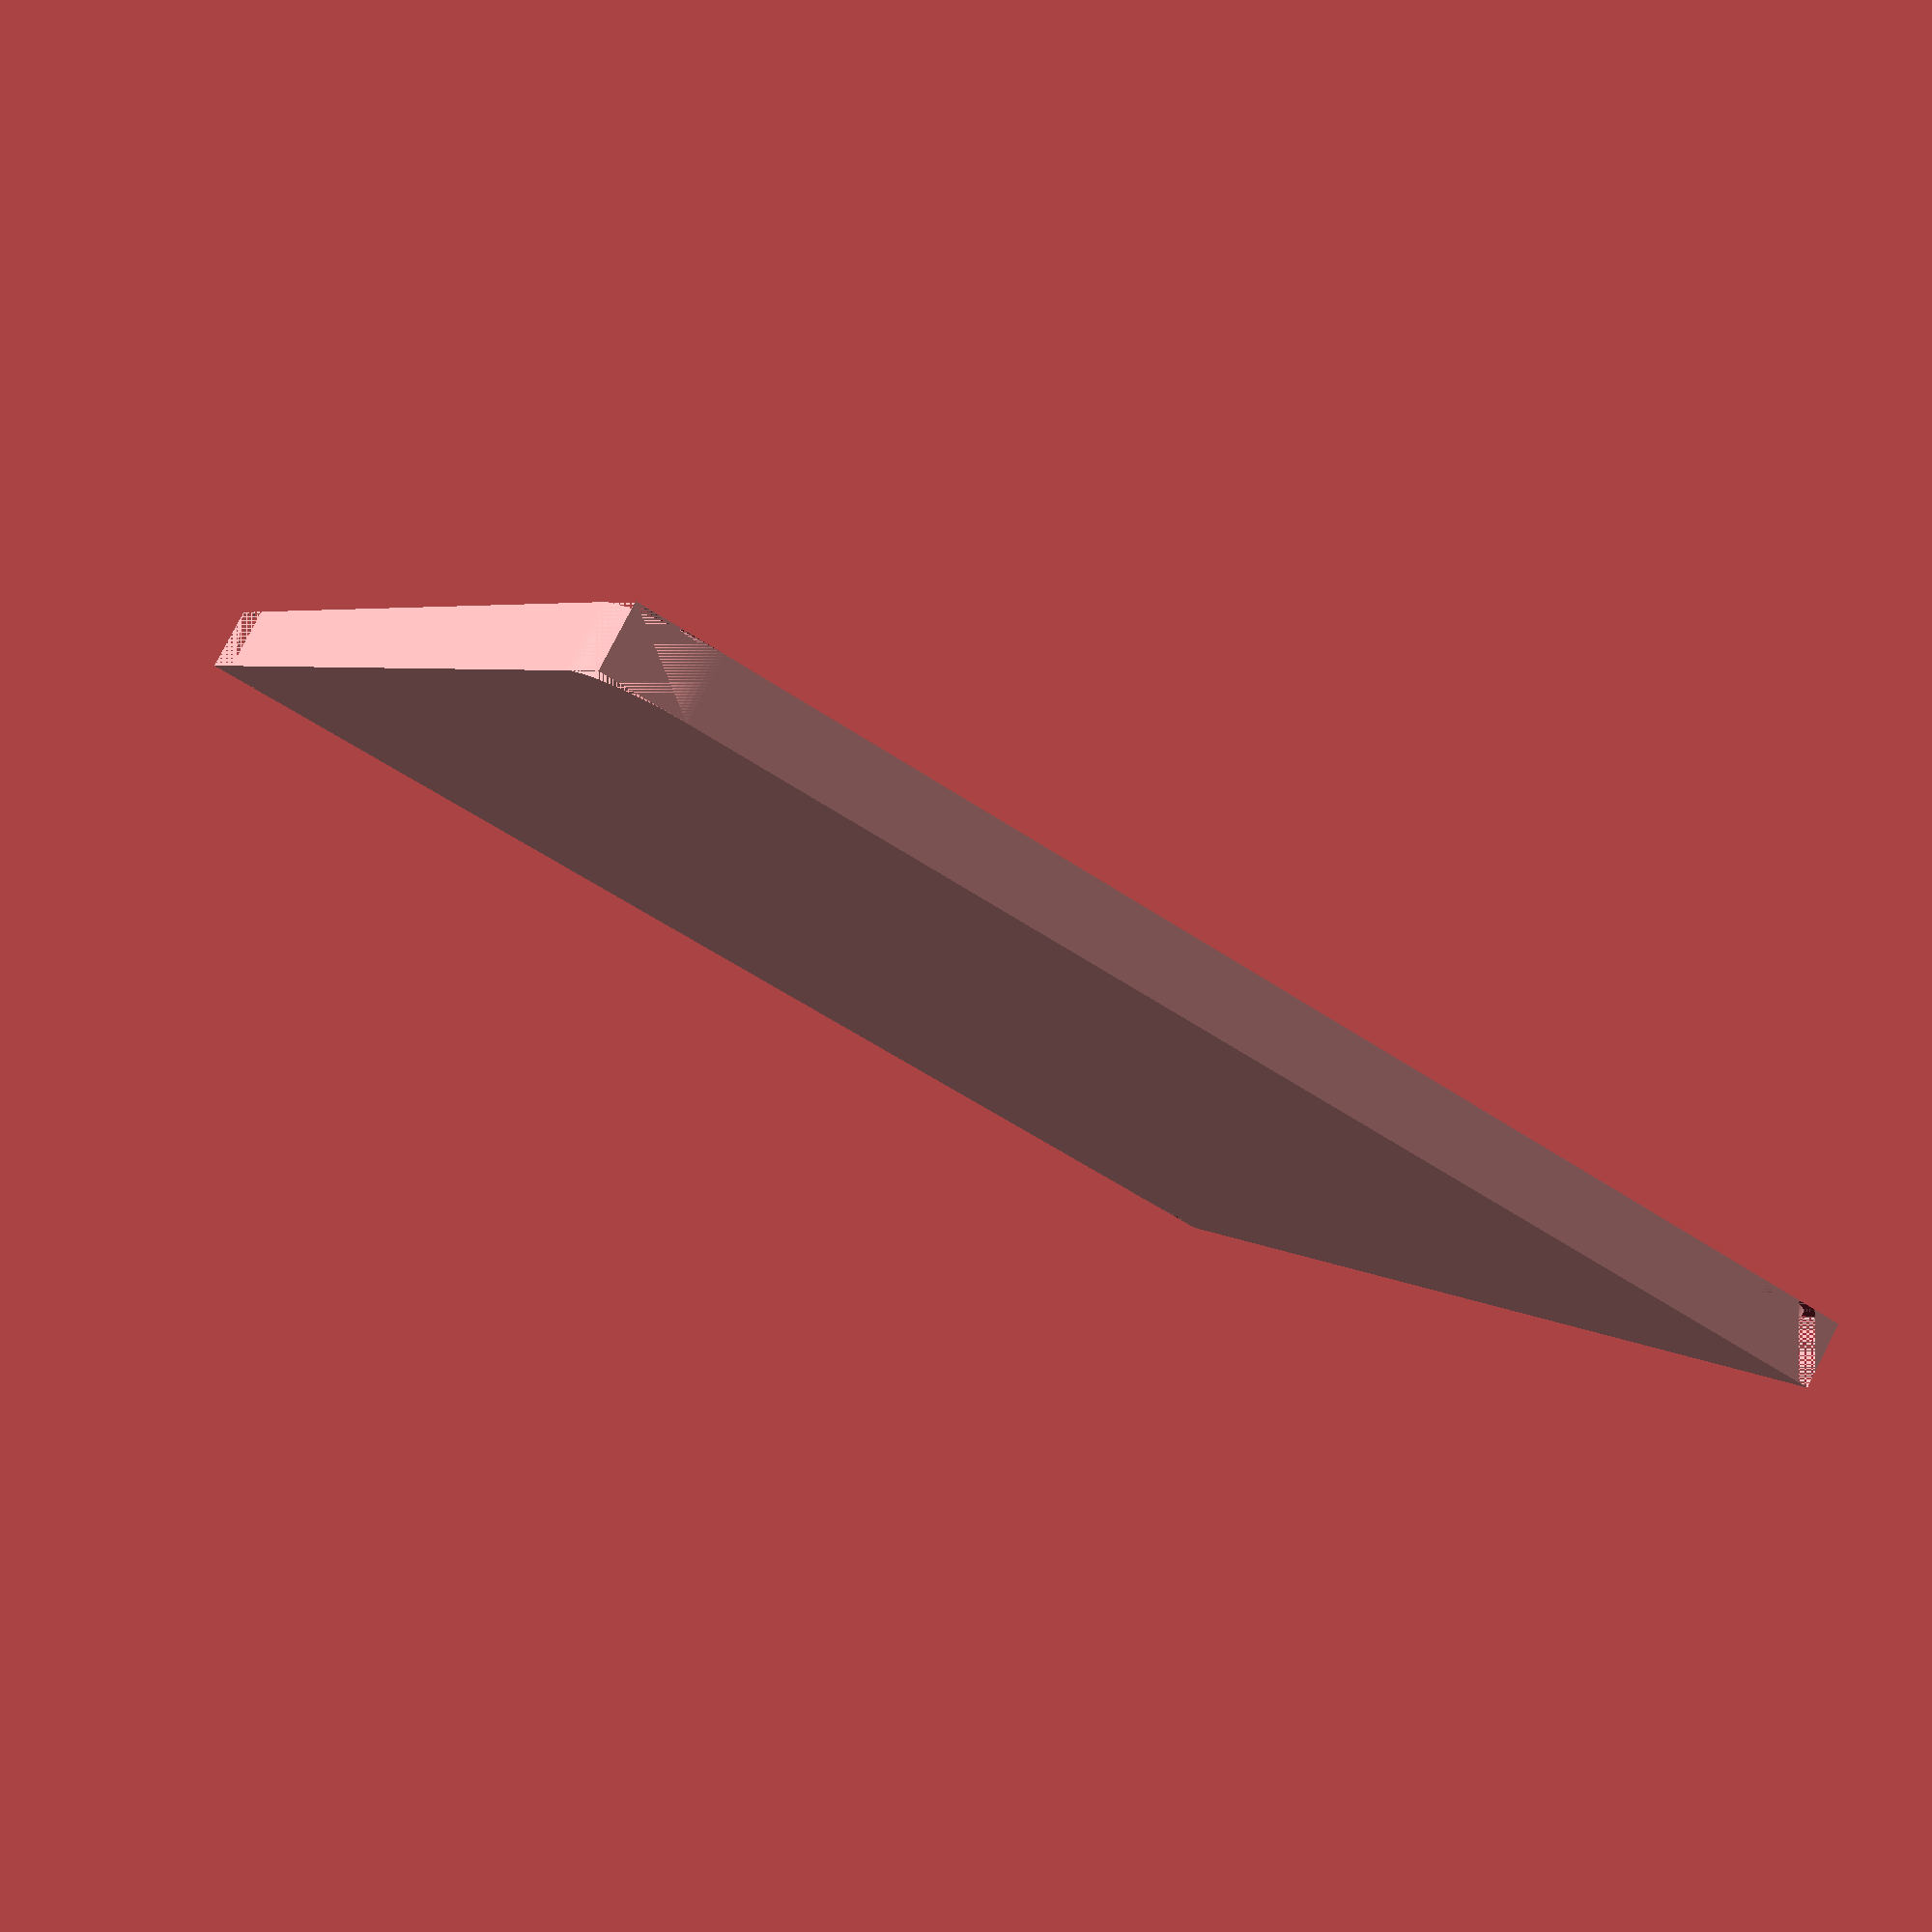
<openscad>
side=180.5;
corner=10;
pegd=1;
thick=2;
side2=side+thick;
corner2=corner+thick;
height=9;
hh=1.1;
$fn=100;

intersection()
{
	union()
	{
		difference()
		{
			union()
			{
				difference()
				{
					cube([side2, side2, height]);
					cube([corner2, corner2, height]);
					translate([side2-corner2, 0, 0]) cube([corner2, corner2, height]);
					translate([side2-corner2, side2-corner2, 0]) cube([corner2, corner2, height]);
					translate([0, side2-corner2, 0]) cube([corner2, corner2, height]);
				}
				translate([corner2, corner2, 0]) cylinder(r=corner2, h=height);
				translate([side2-corner2, corner2, 0]) cylinder(r=corner2, h=height);
				translate([side2-corner2, side2-corner2, 0]) cylinder(r=corner2, h=height);
				translate([corner2, side2-corner2, 0]) cylinder(r=corner2, h=height);
			}
			translate([thick/2, thick/2, hh]) union()
			{
				difference()
				{
					cube([side, side, height]);
					cube([corner, corner, height]);
					translate([side-corner, 0, 0]) cube([corner, corner, height]);
					translate([side-corner, side-corner, 0]) cube([corner, corner, height]);
					translate([0, side-corner, 0]) cube([corner, corner, height]);
				}
				translate([corner, corner, 0]) cylinder(r=corner, h=height);
				translate([side-corner, corner, 0]) cylinder(r=corner, h=height);
				translate([side-corner, side-corner, 0]) cylinder(r=corner, h=height);
				translate([corner, side-corner, 0]) cylinder(r=corner, h=height);
			}
		}

		translate([thick/2, thick/2, 0])
		{
			translate([side/2-5, 0, hh+6]) rotate([0, 90, 0]) cylinder(h=10, r=pegd);
			translate([side/2-5, side, hh+6]) rotate([0, 90, 0]) cylinder(h=10, r=pegd);
			translate([0, side/2-5, hh+6]) rotate([-90, 0, 0]) cylinder(h=10, r=pegd);
			translate([side, side/2-5, hh+6]) rotate([-90, 0, 0]) cylinder(h=10, r=pegd);
		}
	}
	cube([side2, side2, height]);
}

</openscad>
<views>
elev=98.4 azim=64.8 roll=332.8 proj=p view=solid
</views>
